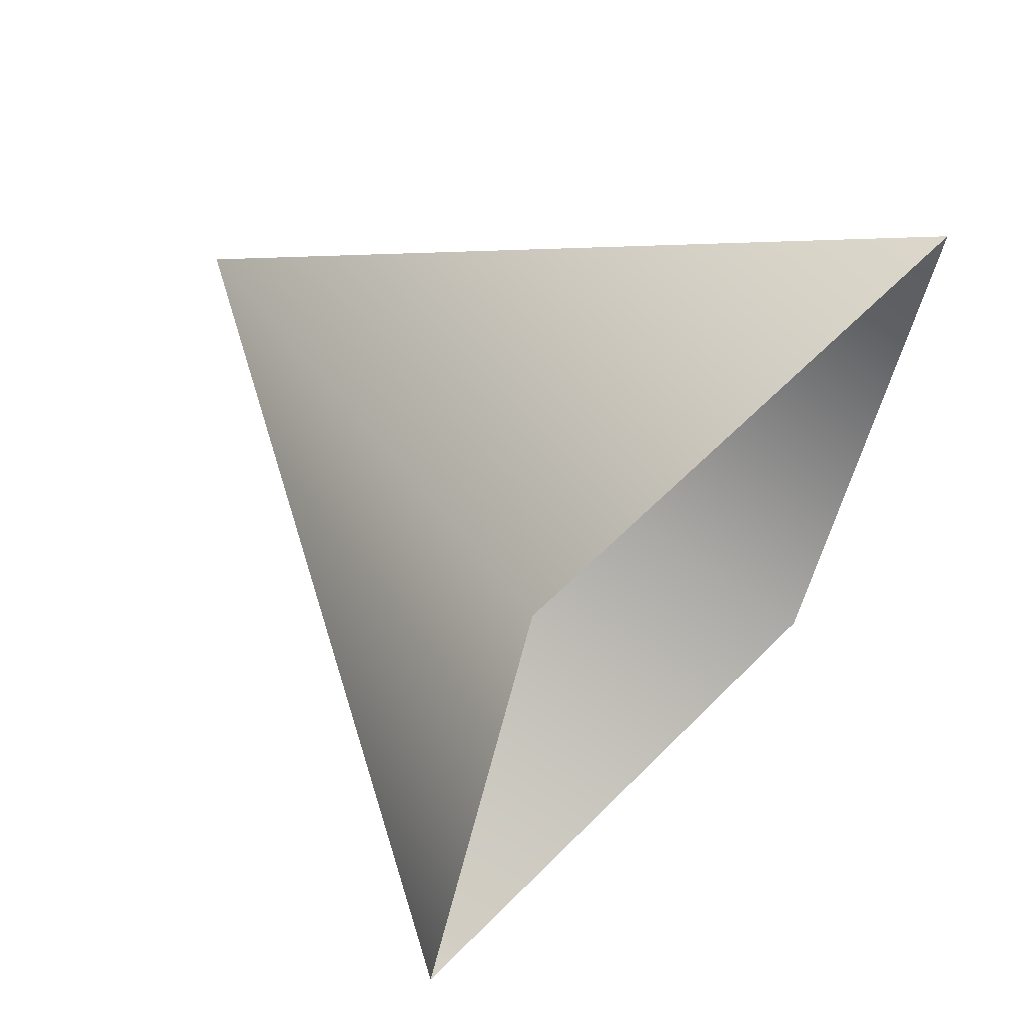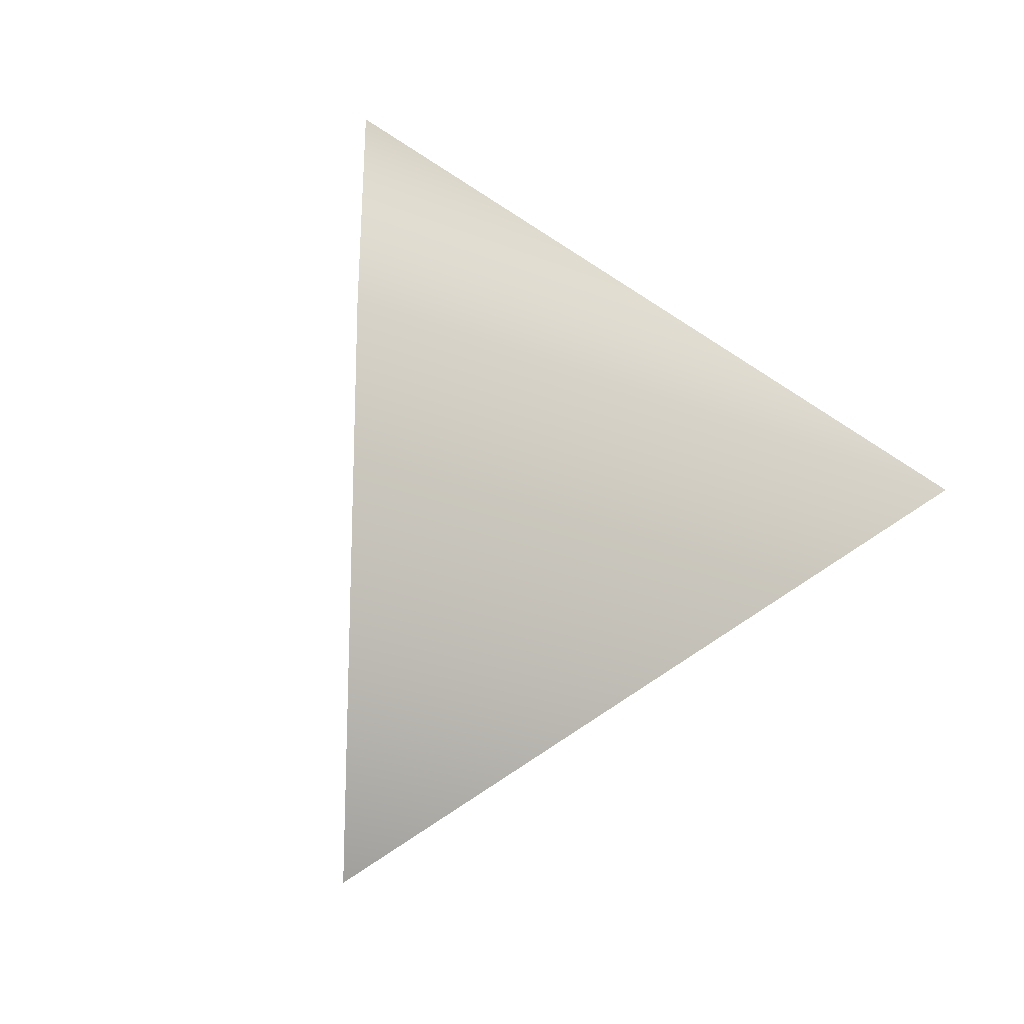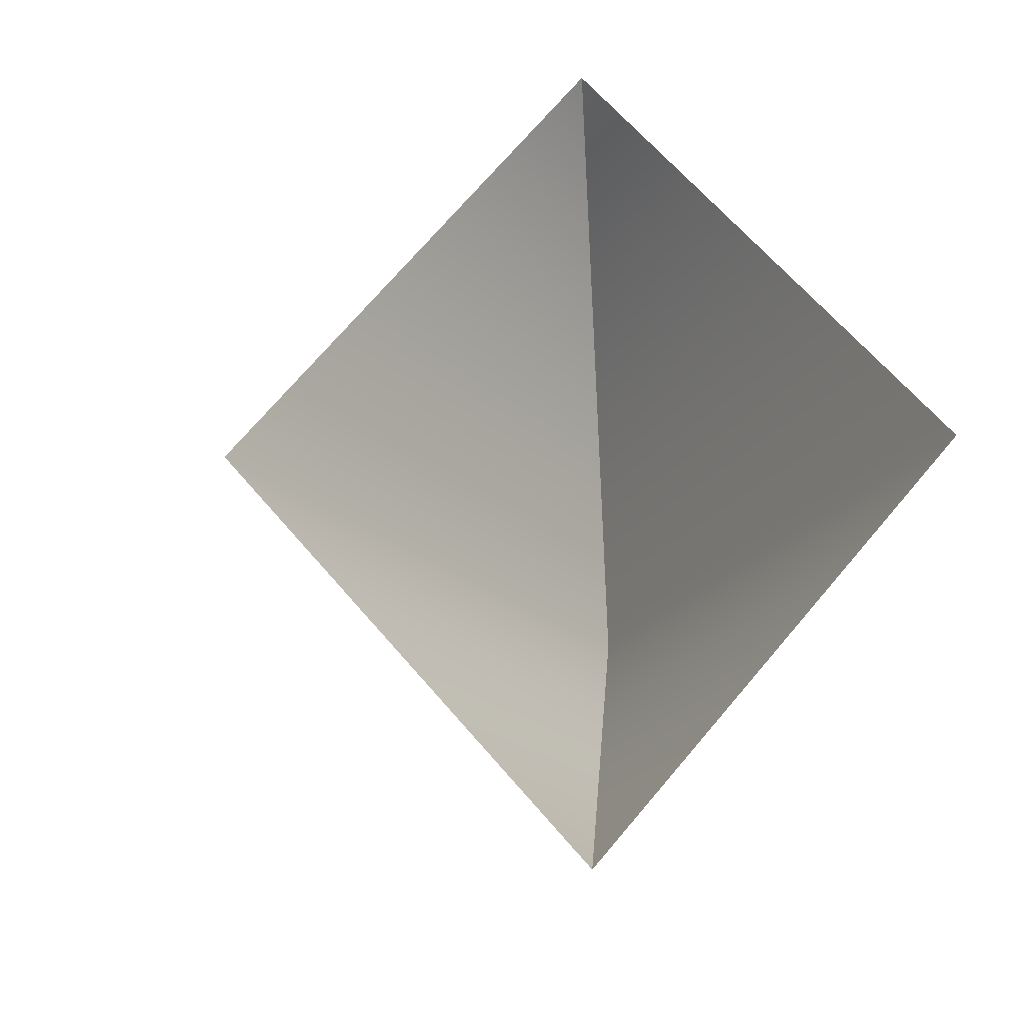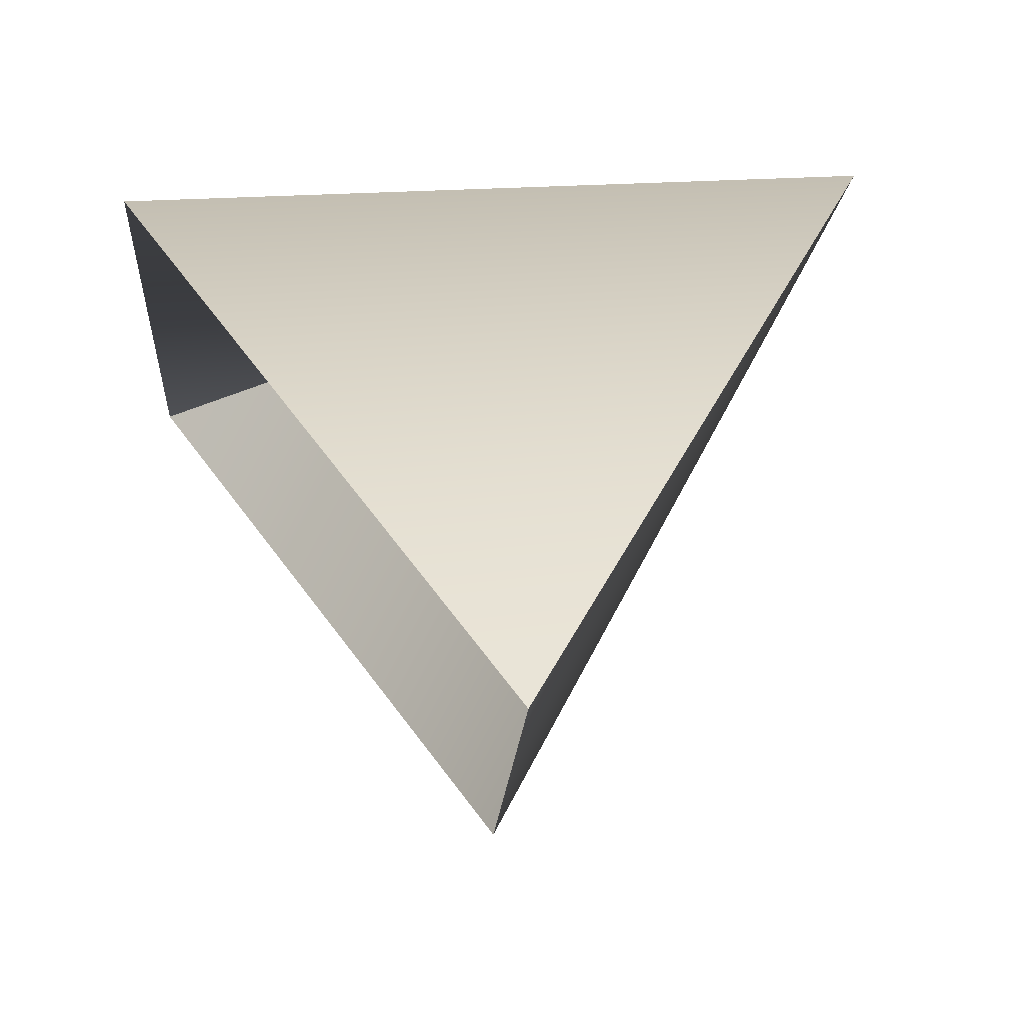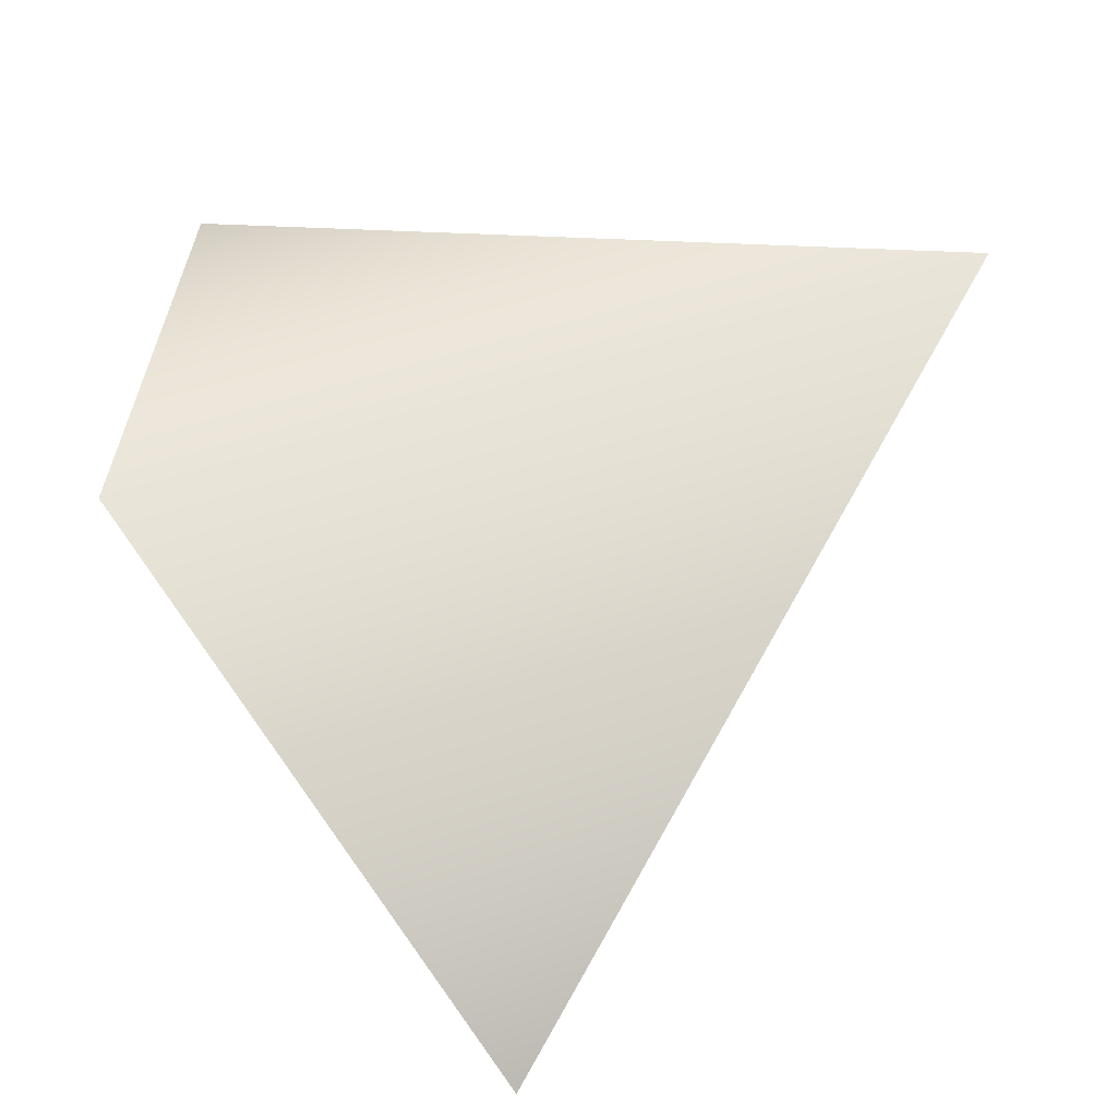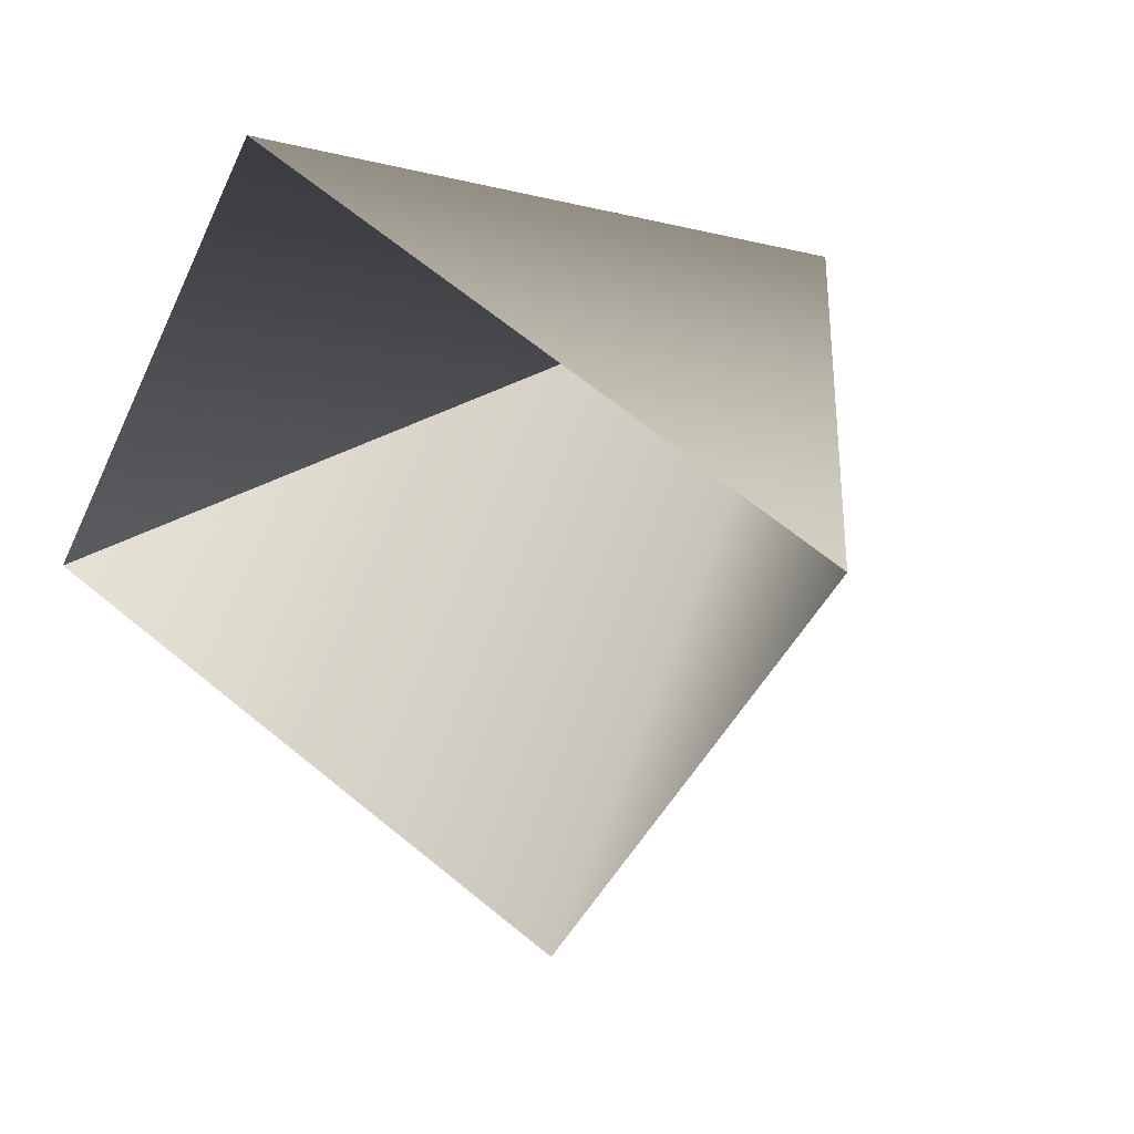
<metadata>
{"format":"obj","ext":"obj","renderer":"f3d","projection":"perspective","resolution":1024,"background":"white","views":[{"elev":-76.9,"azim":146.7,"up":"+Z"},{"elev":-23.8,"azim":-31.3,"up":"+Y"},{"elev":-22.3,"azim":-113.3,"up":"+Y"},{"elev":18.6,"azim":-25.2,"up":"+Z"},{"elev":62.3,"azim":-19.7,"up":"+Z"},{"elev":0.5,"azim":-48.1,"up":"+Z"}]}
</metadata>
<code>
g Plane62
v -8264 -932.6 1.635e+04
v -8250 -944 1.636e+04
v -8260 -944 1.634e+04
v -8264 -932.6 1.635e+04
v -8269 -944 1.636e+04
v -8250 -944 1.636e+04
v -8264 -955.3 1.635e+04
v -8264 -955.3 1.635e+04
f 1 2 3
f 8 3 2
f 4 5 6
f 7 6 5

</code>
